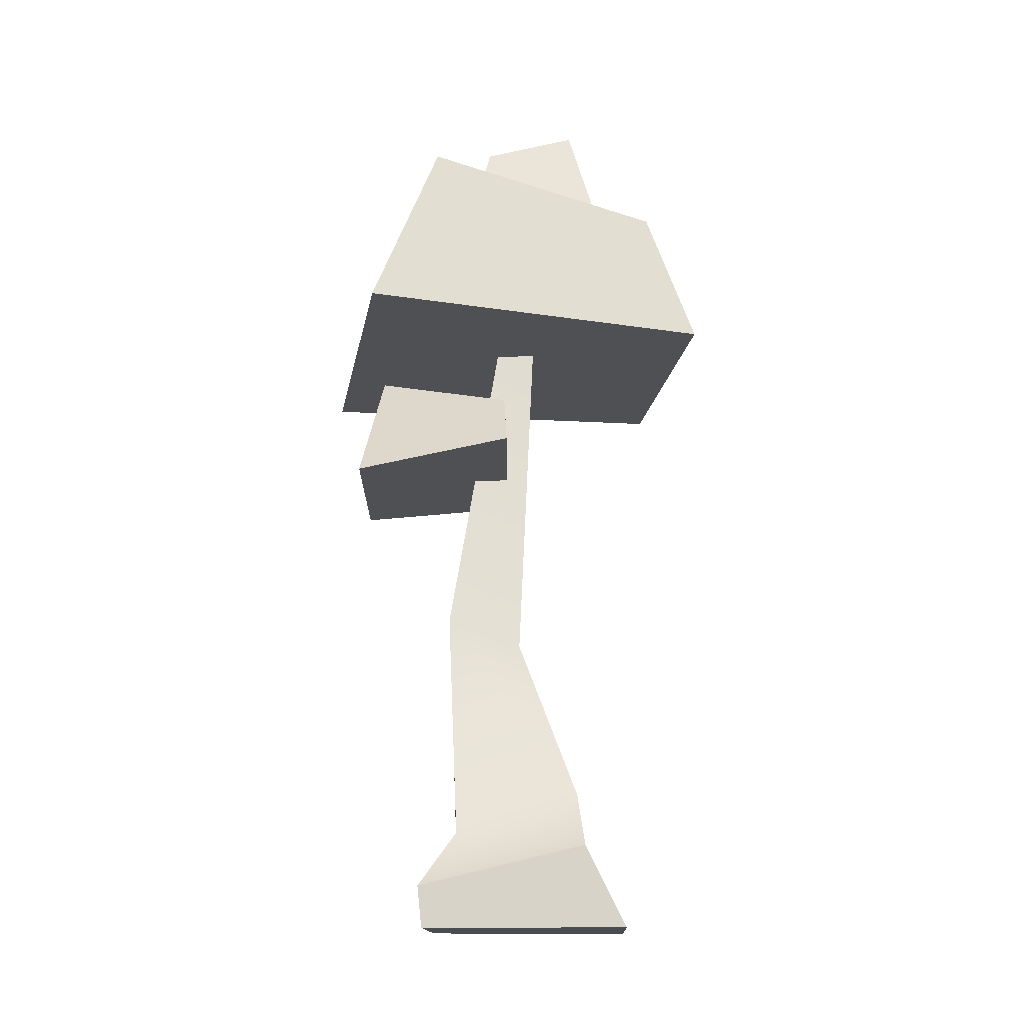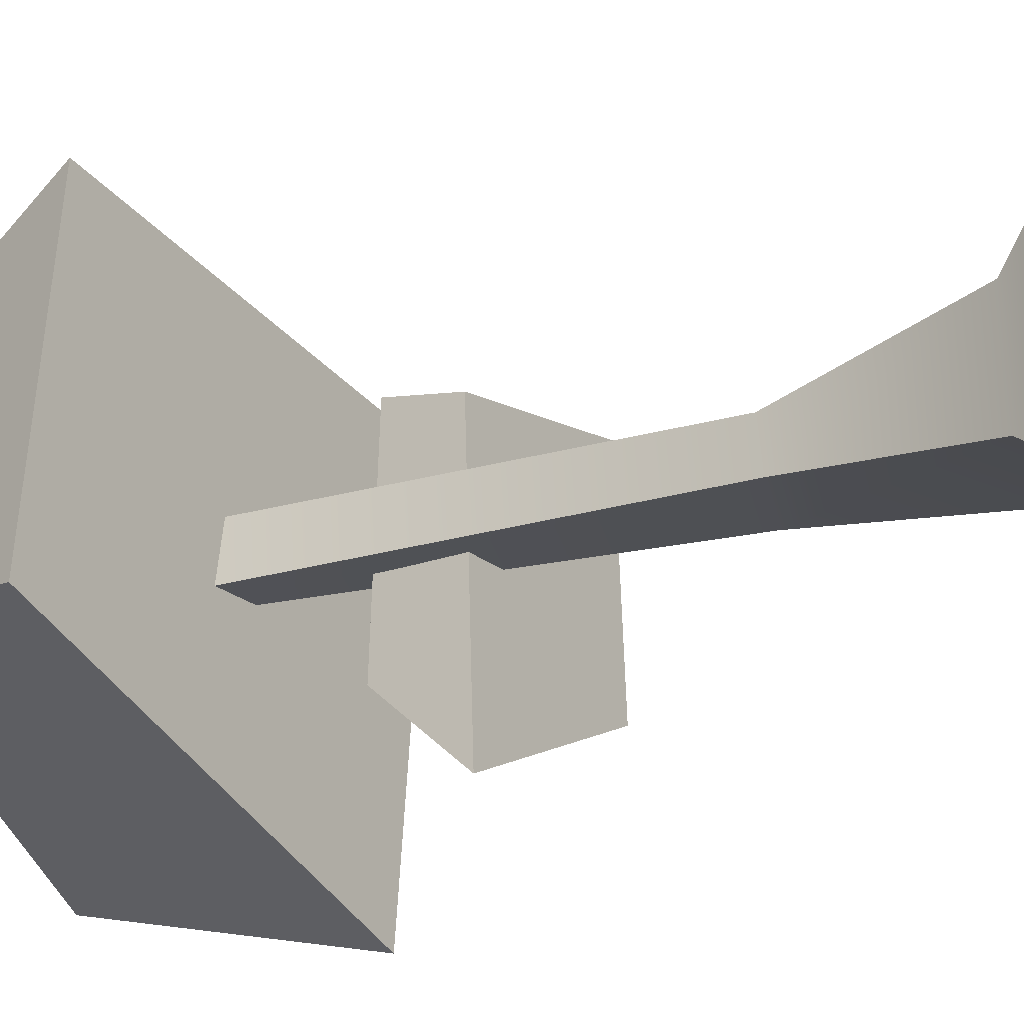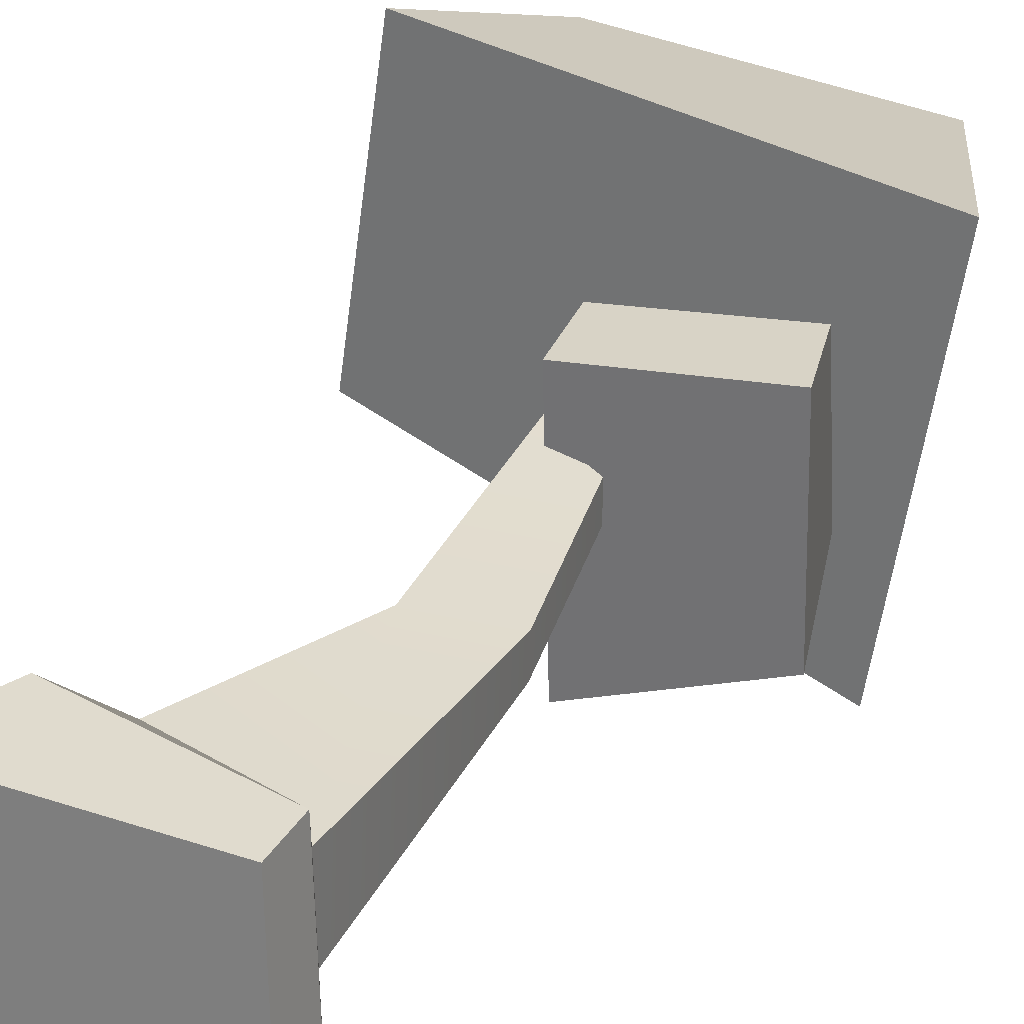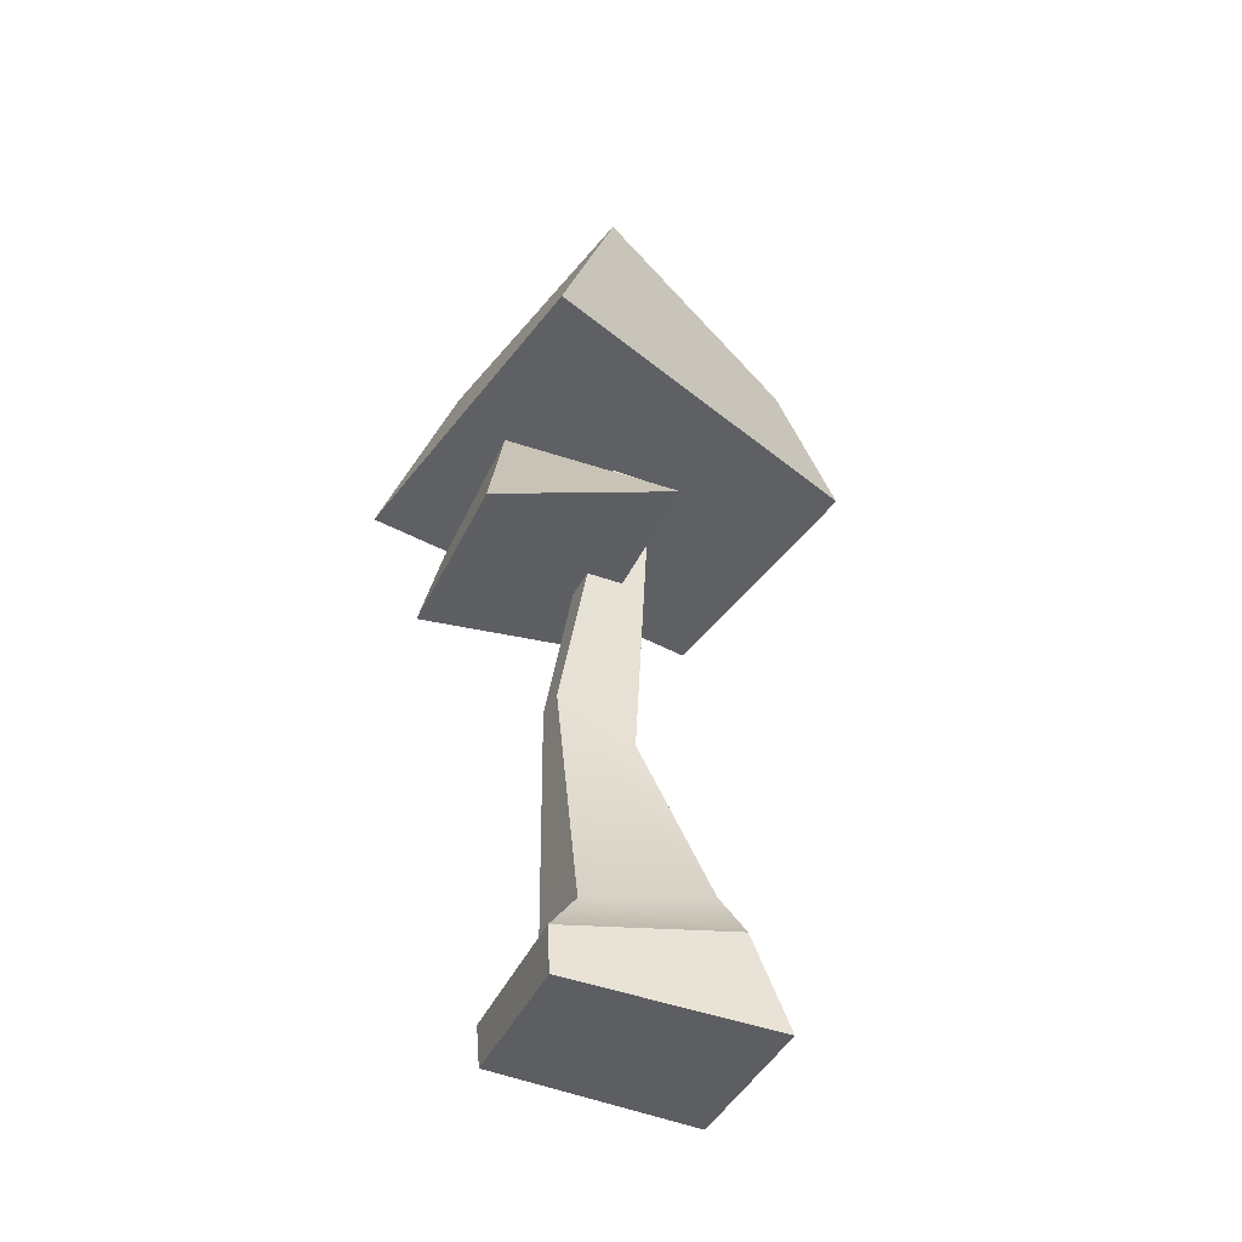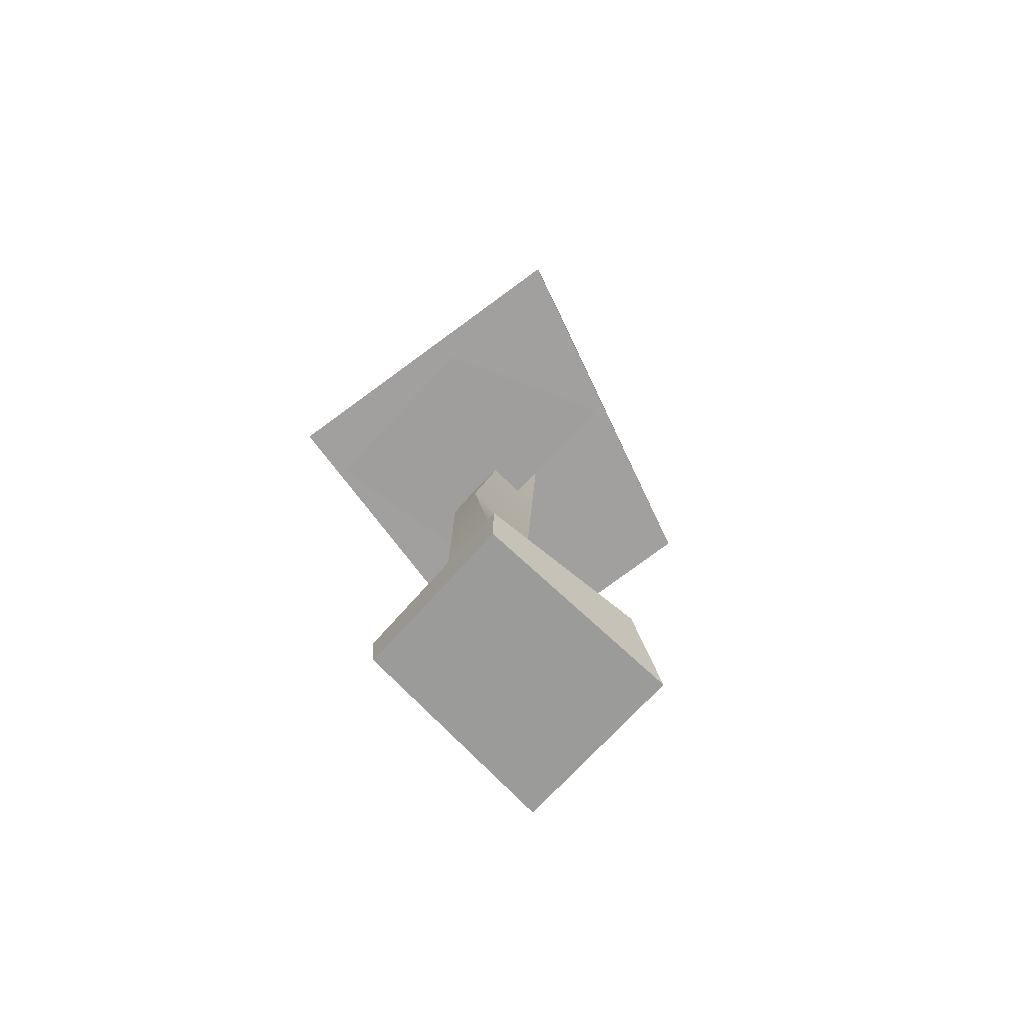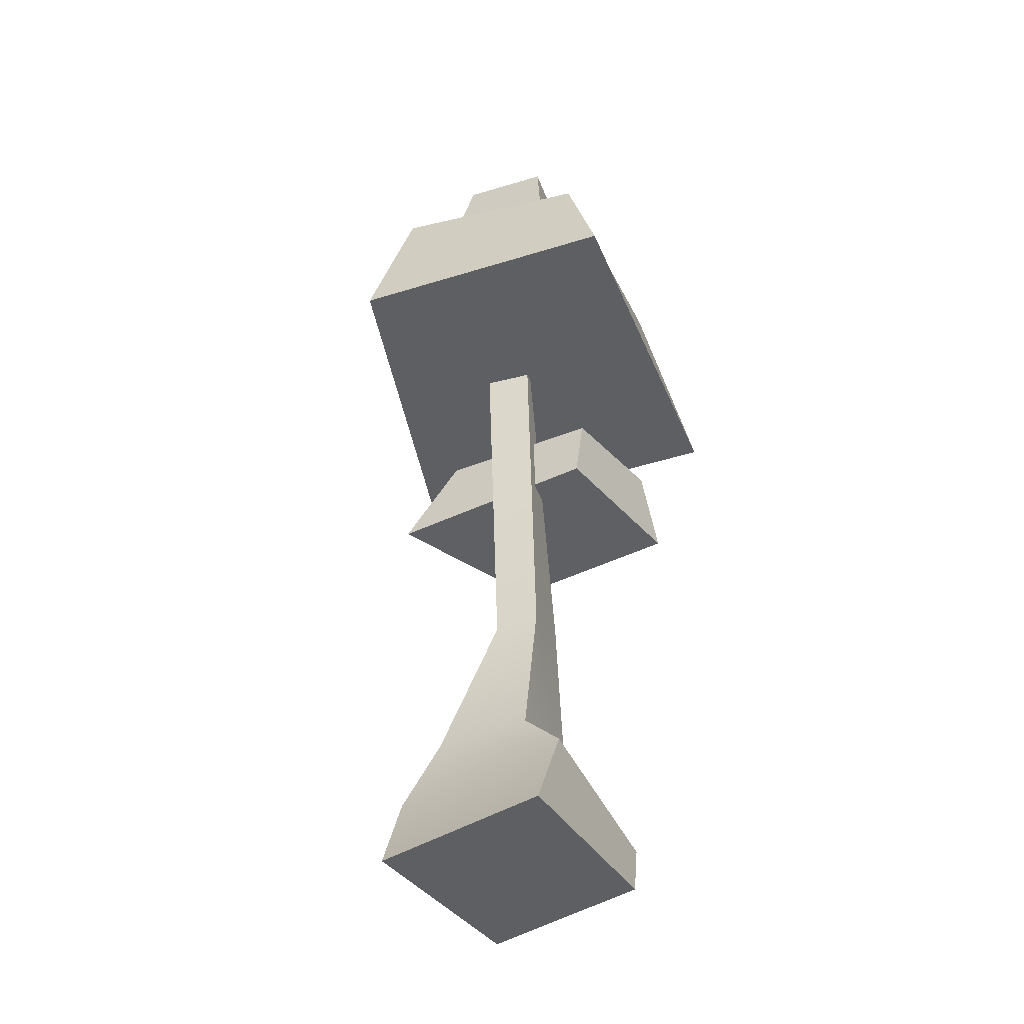
<metadata>
{"format":"obj","ext":"obj","renderer":"f3d","projection":"perspective","resolution":1024,"background":"white","views":[{"elev":-20.0,"azim":178.3,"up":"+Y"},{"elev":-20.8,"azim":-59.3,"up":"+Z"},{"elev":31.6,"azim":24.2,"up":"+Z"},{"elev":-44.2,"azim":154.4,"up":"+Y"},{"elev":-74.0,"azim":135.0,"up":"+Y"},{"elev":-38.6,"azim":-60.7,"up":"+Y"}]}
</metadata>
<code>
v 0.2973 0.4012 0.1617
v 0.009293 1.461 0.1451
v -0.2834 0.6107 0.2348
v 0.3432 1.581 0.08295
v -0.08346 3.469 0.1428
v 0.01804 3.55 0.07932
v 0.3457 1.564 -0.06997
v 0.2973 0.3668 -0.2198
v -0.3358 0.569 -0.2267
v -0.03811 1.417 -0.06997
v 0.02084 3.53 -0.09015
v -0.1306 3.423 -0.08886
v 0.4691 -0.1404 -0.3507
v 0.414 -0.06144 0.4672
v -0.6236 -0.05957 0.4879
v -0.5683 -0.1388 -0.39
v -0.2834 0.6107 0.2348
v -0.03811 1.417 -0.06997
v -0.3358 0.569 -0.2267
v 0.009293 1.461 0.1451
v -0.1306 3.423 -0.08886
v -0.08346 3.469 0.1428
v 0.2973 0.3668 -0.2198
v 0.3457 1.564 -0.06997
v 0.3432 1.581 0.08295
v 0.2973 0.4012 0.1617
v 0.3457 1.564 -0.06997
v 0.02084 3.53 -0.09015
v 0.01804 3.55 0.07932
v 0.3432 1.581 0.08295
v 0.2973 0.3668 -0.2198
v 0.4915 0.06707 -0.3774
v -0.3617 0.2709 -0.4236
v -0.3358 0.569 -0.2267
v -0.3358 0.569 -0.2267
v -0.3617 0.2709 -0.4236
v -0.4194 0.3536 0.4932
v -0.2834 0.6107 0.2348
v -0.2834 0.6107 0.2348
v -0.4194 0.3536 0.4932
v 0.4275 0.1494 0.4785
v 0.2973 0.4012 0.1617
v 0.2973 0.4012 0.1617
v 0.4275 0.1494 0.4785
v 0.4915 0.06707 -0.3774
v 0.2973 0.3668 -0.2198
v 0.4915 0.06707 -0.3774
v 0.4691 -0.1404 -0.3507
v -0.5683 -0.1388 -0.39
v -0.3617 0.2709 -0.4236
v -0.3617 0.2709 -0.4236
v -0.5683 -0.1388 -0.39
v -0.6236 -0.05957 0.4879
v -0.4194 0.3536 0.4932
v -0.4194 0.3536 0.4932
v -0.6236 -0.05957 0.4879
v 0.414 -0.06144 0.4672
v 0.4275 0.1494 0.4785
v 0.4275 0.1494 0.4785
v 0.414 -0.06144 0.4672
v 0.4691 -0.1404 -0.3507
v 0.4915 0.06707 -0.3774
v -0.8401 3.19 0.9899
v -0.554 3.975 0.6912
v -0.7798 3.957 -0.2453
v -1.026 3.184 -0.35
v -0.554 3.975 0.6912
v 0.6851 4.049 0.5479
v 0.4376 4.031 -0.8222
v -0.7798 3.957 -0.2453
v 0.6851 4.049 0.5479
v 1.026 3.135 0.7177
v 0.7724 3.096 -0.9899
v 0.4376 4.031 -0.8222
v 1.026 3.135 0.7177
v -0.8401 3.19 0.9899
v -1.026 3.184 -0.35
v 0.7724 3.096 -0.9899
v -1.026 3.184 -0.35
v -0.7798 3.957 -0.2453
v 0.4376 4.031 -0.8222
v 0.7724 3.096 -0.9899
v 1.026 3.135 0.7177
v 0.6851 4.049 0.5479
v -0.554 3.975 0.6912
v -0.8401 3.19 0.9899
v 0.849 2.332 -0.38
v 0.725 2.888 -0.2517
v 0.724 2.784 0.4841
v 0.8228 2.357 0.5264
v 0.725 2.888 -0.2517
v 0.05525 2.738 -0.4099
v 0.01878 2.68 0.4502
v 0.724 2.784 0.4841
v 0.05525 2.738 -0.4099
v 0.04981 2.38 -0.7287
v 0.01826 2.395 0.4082
v 0.01878 2.68 0.4502
v 0.04981 2.38 -0.7287
v 0.849 2.332 -0.38
v 0.8228 2.357 0.5264
v 0.01826 2.395 0.4082
v 0.8228 2.357 0.5264
v 0.724 2.784 0.4841
v 0.01878 2.68 0.4502
v 0.01826 2.395 0.4082
v 0.04981 2.38 -0.7287
v 0.05525 2.738 -0.4099
v 0.725 2.888 -0.2517
v 0.849 2.332 -0.38
v 0.2606 3.858 -0.3186
v 0.1365 4.422 -0.1709
v 0.1476 4.378 0.2637
v 0.3348 3.866 0.4218
v 0.1365 4.422 -0.1709
v -0.3413 4.594 -0.08922
v -0.2935 4.574 0.3482
v 0.1476 4.378 0.2637
v -0.3413 4.594 -0.08922
v -0.5603 3.791 -0.1809
v -0.537 3.76 0.5104
v -0.2935 4.574 0.3482
v -0.5603 3.791 -0.1809
v 0.2606 3.858 -0.3186
v 0.3348 3.866 0.4218
v -0.537 3.76 0.5104
v 0.3348 3.866 0.4218
v 0.1476 4.378 0.2637
v -0.2935 4.574 0.3482
v -0.537 3.76 0.5104
v -0.5603 3.791 -0.1809
v -0.3413 4.594 -0.08922
v 0.1365 4.422 -0.1709
v 0.2606 3.858 -0.3186
f 2 3 1
f 4 2 1
f 5 2 4
f 6 5 4
f 8 9 7
f 9 10 7
f 11 7 10
f 12 11 10
f 14 15 13
f 15 16 13
f 18 19 17
f 20 18 17
f 21 18 20
f 22 21 20
f 24 25 23
f 25 26 23
f 28 29 27
f 29 30 27
f 32 33 31
f 33 34 31
f 36 37 35
f 37 38 35
f 40 41 39
f 41 42 39
f 44 45 43
f 45 46 43
f 48 49 47
f 49 50 47
f 52 53 51
f 53 54 51
f 56 57 55
f 57 58 55
f 60 61 59
f 61 62 59
f 64 65 63
f 65 66 63
f 68 69 67
f 69 70 67
f 72 73 71
f 73 74 71
f 76 77 75
f 77 78 75
f 80 81 79
f 81 82 79
f 84 85 83
f 85 86 83
f 88 89 87
f 89 90 87
f 92 93 91
f 93 94 91
f 96 97 95
f 97 98 95
f 100 101 99
f 101 102 99
f 104 105 103
f 105 106 103
f 108 109 107
f 109 110 107
f 112 113 111
f 113 114 111
f 116 117 115
f 117 118 115
f 120 121 119
f 121 122 119
f 124 125 123
f 125 126 123
f 128 129 127
f 129 130 127
f 132 133 131
f 133 134 131

</code>
